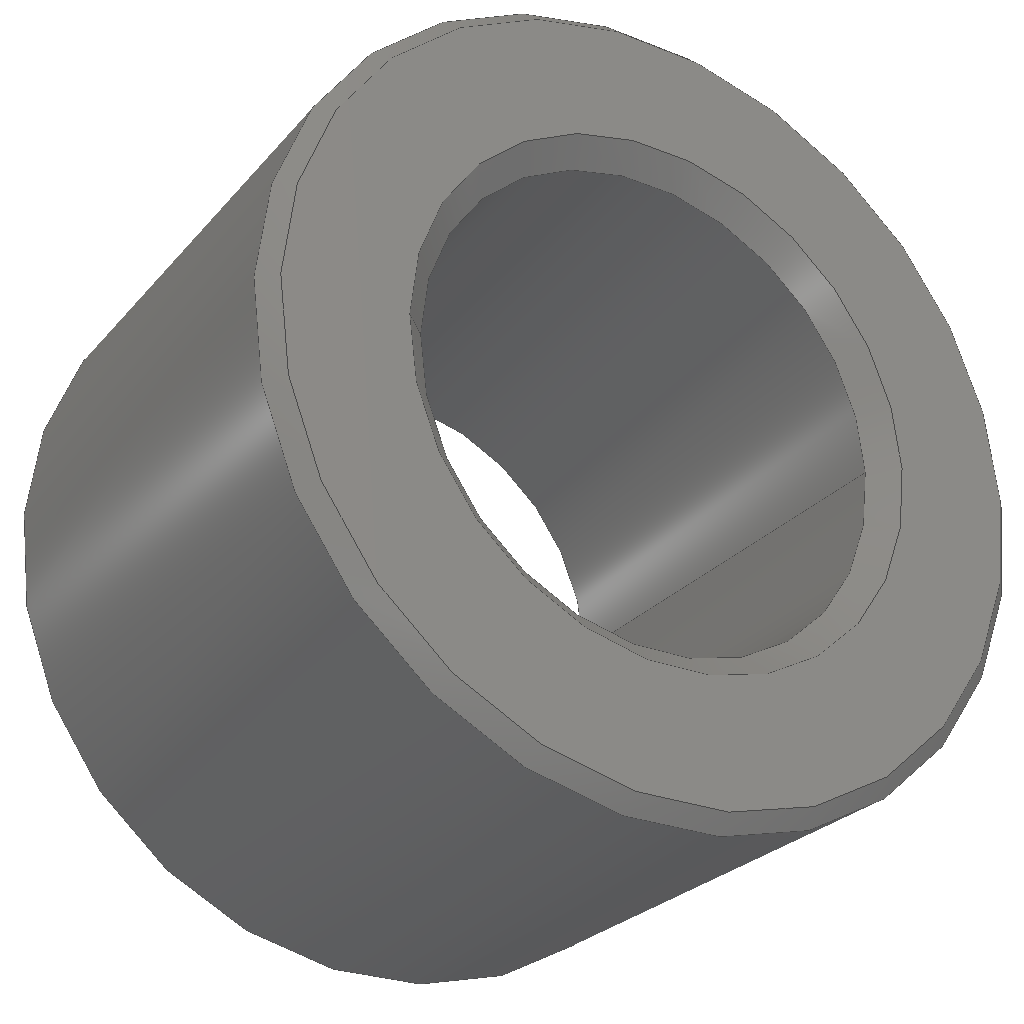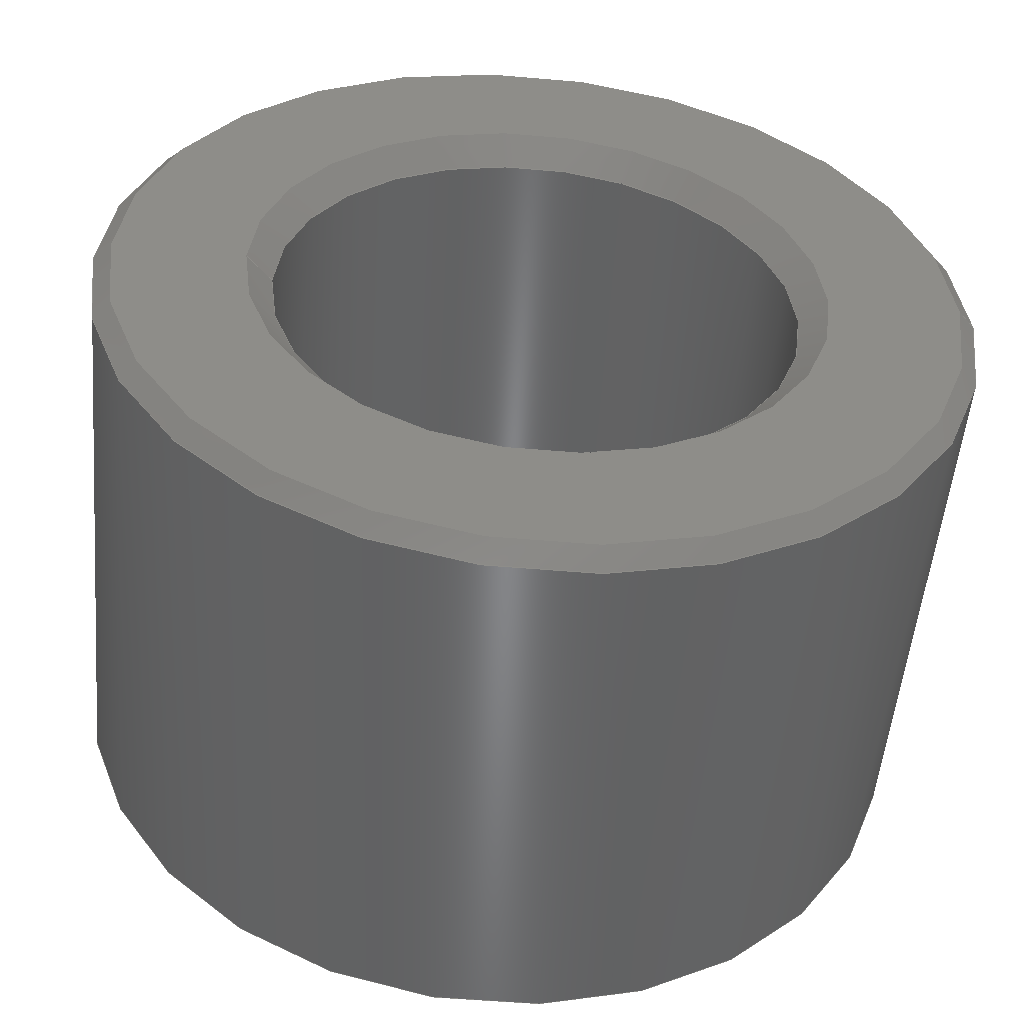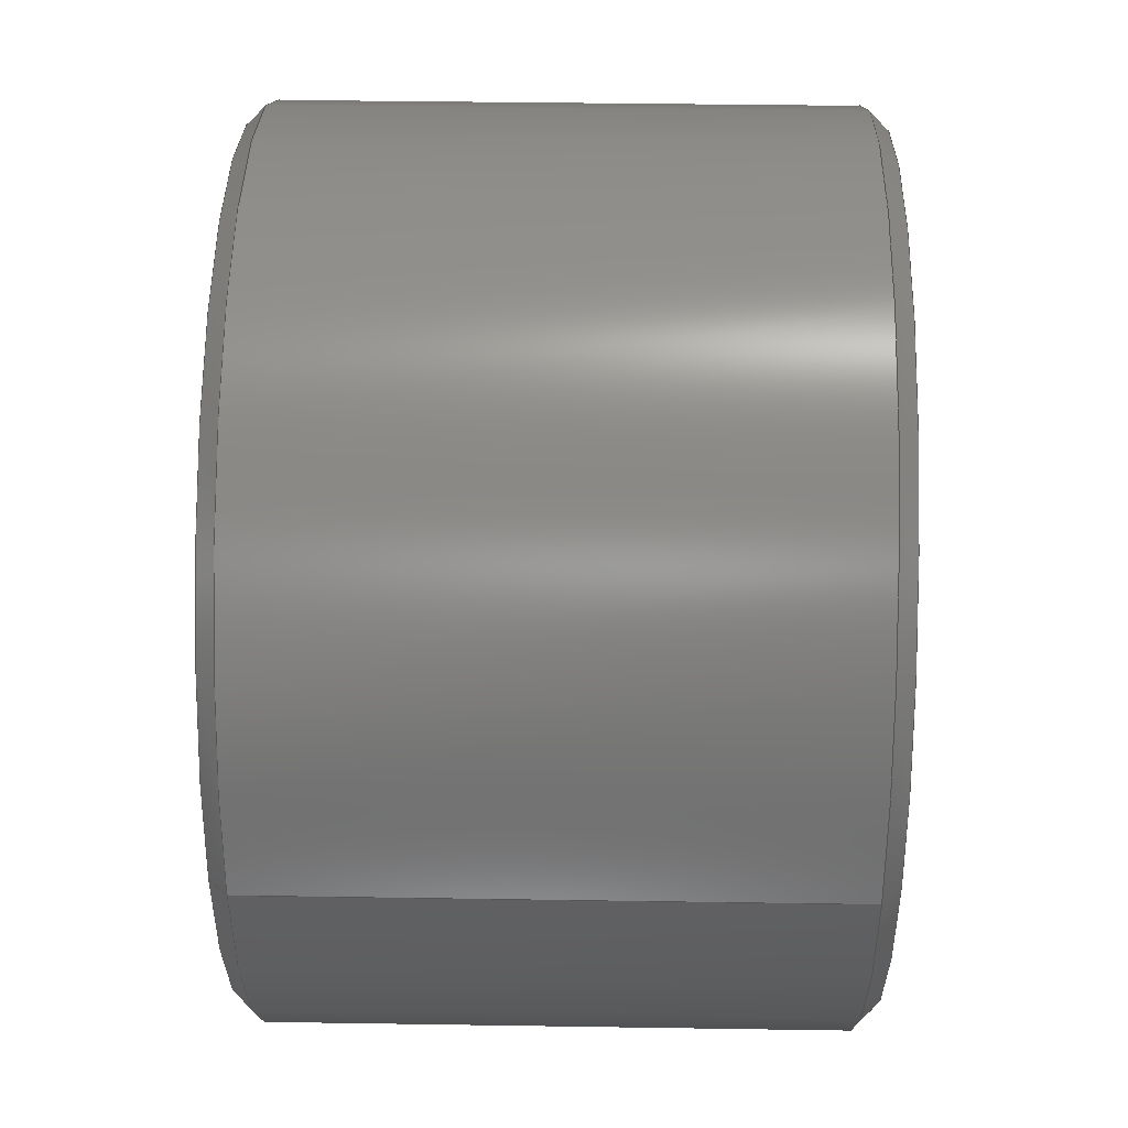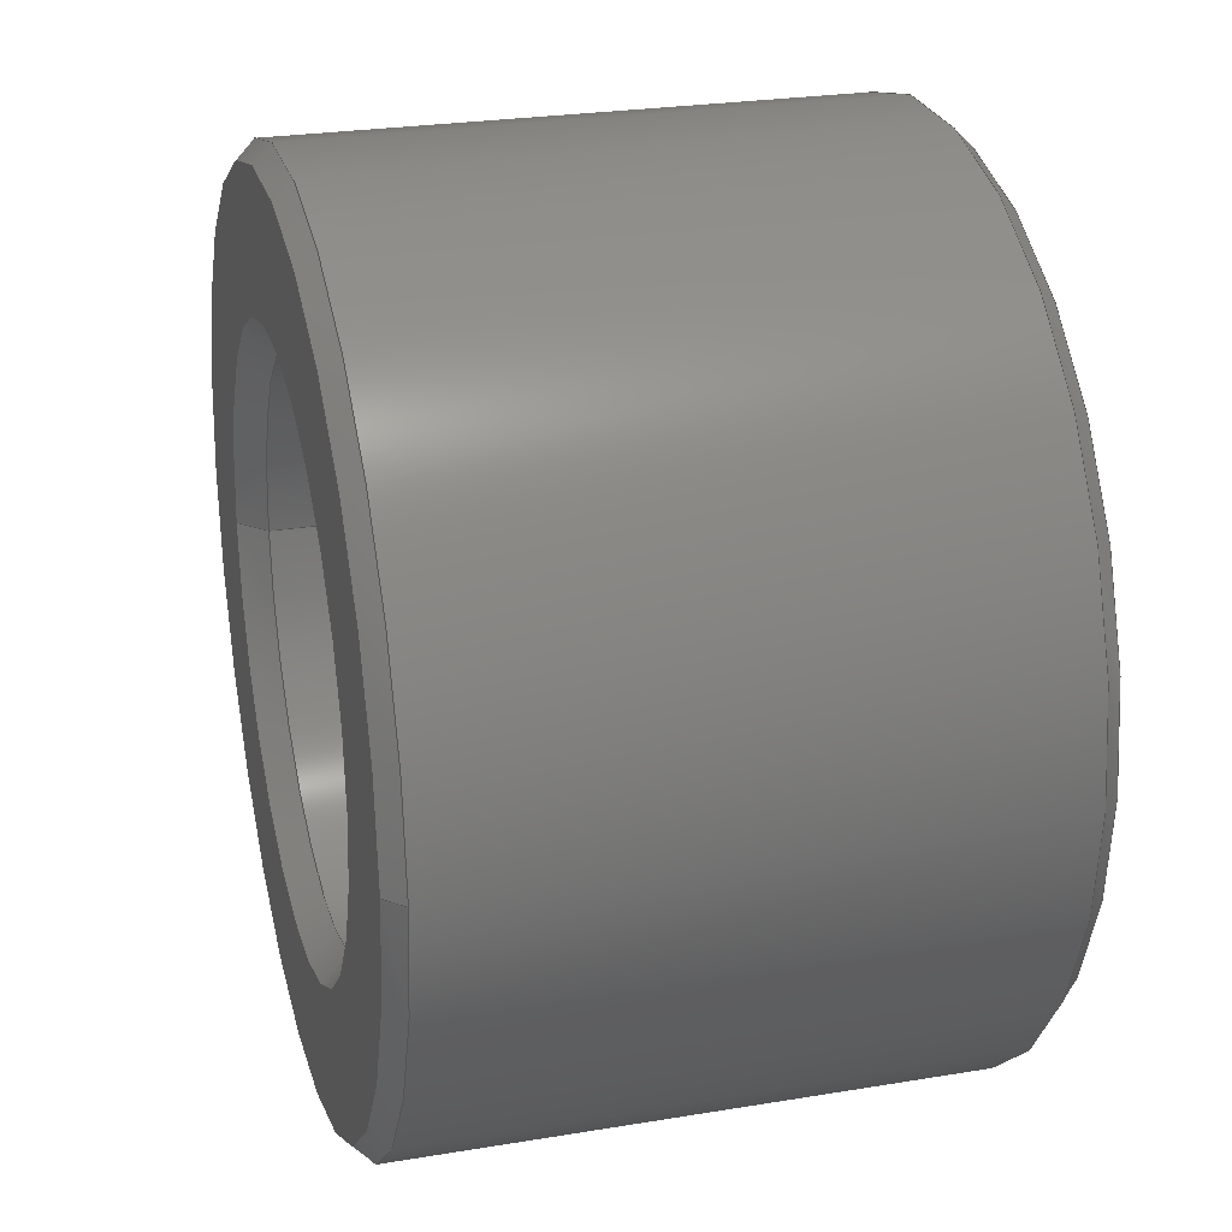
<metadata>
{"format":"step","ext":"step","renderer":"f3d","projection":"perspective","resolution":1024,"background":"white","views":[{"elev":-27.0,"azim":148.5,"up":"+Y"},{"elev":-52.4,"azim":-5.3,"up":"+Y"},{"elev":40.0,"azim":-88.9,"up":"+Y"},{"elev":25.5,"azim":75.0,"up":"+Y"}]}
</metadata>
<code>
ISO-10303-21;
DATA;
#1=MECHANICAL_DESIGN_GEOMETRIC_PRESENTATION_REPRESENTATION('',(#8),#250);
#2=ITEM_DEFINED_TRANSFORMATION($,$,#140,#159);
#3=(
REPRESENTATION_RELATIONSHIP($,$,#261,#260)
REPRESENTATION_RELATIONSHIP_WITH_TRANSFORMATION(#2)
SHAPE_REPRESENTATION_RELATIONSHIP()
);
#4=CONTEXT_DEPENDENT_SHAPE_REPRESENTATION(#3,#259);
#5=NEXT_ASSEMBLY_USAGE_OCCURRENCE(
'94669A094_Aluminum Unthreaded Spacer:1',
'94669A094_Aluminum Unthreaded Spacer:1',
'94669A094_Aluminum Unthreaded Spacer:1',#263,#264,
'94669A094_Aluminum Unthreaded Spacer:1');
#6=SHAPE_REPRESENTATION_RELATIONSHIP('SRR','None',#261,#7);
#7=ADVANCED_BREP_SHAPE_REPRESENTATION('',(#9),#249);
#8=STYLED_ITEM('',(#275),#9);
#9=MANIFOLD_SOLID_BREP('Body1',#126);
#10=FACE_BOUND('',#29,.T.);
#11=FACE_BOUND('',#35,.T.);
#12=PLANE('',#147);
#13=PLANE('',#158);
#14=CONICAL_SURFACE('',#145,2.16,0.7854);
#15=CONICAL_SURFACE('',#150,1.485,0.7854);
#16=CONICAL_SURFACE('',#153,1.35,0.7854);
#17=CONICAL_SURFACE('',#156,2.25,0.7854);
#18=FACE_OUTER_BOUND('',#26,.T.);
#19=FACE_OUTER_BOUND('',#27,.T.);
#20=FACE_OUTER_BOUND('',#28,.T.);
#21=FACE_OUTER_BOUND('',#30,.T.);
#22=FACE_OUTER_BOUND('',#31,.T.);
#23=FACE_OUTER_BOUND('',#32,.T.);
#24=FACE_OUTER_BOUND('',#33,.T.);
#25=FACE_OUTER_BOUND('',#34,.T.);
#26=EDGE_LOOP('',(#84,#85,#86,#87,#88));
#27=EDGE_LOOP('',(#89,#90,#91,#92,#93));
#28=EDGE_LOOP('',(#94));
#29=EDGE_LOOP('',(#95));
#30=EDGE_LOOP('',(#96,#97,#98,#99,#100));
#31=EDGE_LOOP('',(#101,#102,#103,#104));
#32=EDGE_LOOP('',(#105,#106,#107,#108));
#33=EDGE_LOOP('',(#109,#110,#111,#112,#113));
#34=EDGE_LOOP('',(#114));
#35=EDGE_LOOP('',(#115));
#36=LINE('',#215,#42);
#37=LINE('',#220,#43);
#38=LINE('',#231,#44);
#39=LINE('',#237,#45);
#40=LINE('',#240,#46);
#41=LINE('',#242,#47);
#42=VECTOR('',#168,2.25);
#43=VECTOR('',#175,2.16);
#44=VECTOR('',#188,1.485);
#45=VECTOR('',#195,1.35);
#46=VECTOR('',#200,2.25);
#47=VECTOR('',#203,1.35);
#48=CIRCLE('',#142,2.25);
#49=CIRCLE('',#143,2.25);
#50=CIRCLE('',#144,2.25);
#51=CIRCLE('',#146,2.16);
#52=CIRCLE('',#148,2.16);
#53=CIRCLE('',#149,1.485);
#54=CIRCLE('',#151,1.35);
#55=CIRCLE('',#152,1.35);
#56=CIRCLE('',#154,1.35);
#57=CIRCLE('',#155,1.485);
#58=VERTEX_POINT('',#211);
#59=VERTEX_POINT('',#212);
#60=VERTEX_POINT('',#214);
#61=VERTEX_POINT('',#219);
#62=VERTEX_POINT('',#223);
#63=VERTEX_POINT('',#225);
#64=VERTEX_POINT('',#228);
#65=VERTEX_POINT('',#229);
#66=VERTEX_POINT('',#234);
#67=VERTEX_POINT('',#236);
#68=EDGE_CURVE('',#58,#59,#48,.T.);
#69=EDGE_CURVE('',#59,#60,#36,.T.);
#70=EDGE_CURVE('',#60,#60,#49,.T.);
#71=EDGE_CURVE('',#59,#58,#50,.T.);
#72=EDGE_CURVE('',#58,#61,#37,.T.);
#73=EDGE_CURVE('',#61,#61,#51,.T.);
#74=EDGE_CURVE('',#62,#62,#52,.T.);
#75=EDGE_CURVE('',#63,#63,#53,.T.);
#76=EDGE_CURVE('',#64,#65,#54,.T.);
#77=EDGE_CURVE('',#64,#63,#38,.T.);
#78=EDGE_CURVE('',#65,#64,#55,.T.);
#79=EDGE_CURVE('',#66,#66,#56,.T.);
#80=EDGE_CURVE('',#66,#67,#39,.T.);
#81=EDGE_CURVE('',#67,#67,#57,.T.);
#82=EDGE_CURVE('',#60,#62,#40,.T.);
#83=EDGE_CURVE('',#65,#66,#41,.T.);
#84=ORIENTED_EDGE('',*,*,#68,.T.);
#85=ORIENTED_EDGE('',*,*,#69,.T.);
#86=ORIENTED_EDGE('',*,*,#70,.T.);
#87=ORIENTED_EDGE('',*,*,#69,.F.);
#88=ORIENTED_EDGE('',*,*,#71,.T.);
#89=ORIENTED_EDGE('',*,*,#68,.F.);
#90=ORIENTED_EDGE('',*,*,#72,.T.);
#91=ORIENTED_EDGE('',*,*,#73,.F.);
#92=ORIENTED_EDGE('',*,*,#72,.F.);
#93=ORIENTED_EDGE('',*,*,#71,.F.);
#94=ORIENTED_EDGE('',*,*,#74,.T.);
#95=ORIENTED_EDGE('',*,*,#75,.T.);
#96=ORIENTED_EDGE('',*,*,#76,.F.);
#97=ORIENTED_EDGE('',*,*,#77,.T.);
#98=ORIENTED_EDGE('',*,*,#75,.F.);
#99=ORIENTED_EDGE('',*,*,#77,.F.);
#100=ORIENTED_EDGE('',*,*,#78,.F.);
#101=ORIENTED_EDGE('',*,*,#79,.F.);
#102=ORIENTED_EDGE('',*,*,#80,.T.);
#103=ORIENTED_EDGE('',*,*,#81,.F.);
#104=ORIENTED_EDGE('',*,*,#80,.F.);
#105=ORIENTED_EDGE('',*,*,#70,.F.);
#106=ORIENTED_EDGE('',*,*,#82,.T.);
#107=ORIENTED_EDGE('',*,*,#74,.F.);
#108=ORIENTED_EDGE('',*,*,#82,.F.);
#109=ORIENTED_EDGE('',*,*,#76,.T.);
#110=ORIENTED_EDGE('',*,*,#83,.T.);
#111=ORIENTED_EDGE('',*,*,#79,.T.);
#112=ORIENTED_EDGE('',*,*,#83,.F.);
#113=ORIENTED_EDGE('',*,*,#78,.T.);
#114=ORIENTED_EDGE('',*,*,#73,.T.);
#115=ORIENTED_EDGE('',*,*,#81,.T.);
#116=CYLINDRICAL_SURFACE('',#141,2.25);
#117=CYLINDRICAL_SURFACE('',#157,1.35);
#118=ADVANCED_FACE('',(#18),#116,.T.);
#119=ADVANCED_FACE('',(#19),#14,.T.);
#120=ADVANCED_FACE('',(#20,#10),#12,.F.);
#121=ADVANCED_FACE('',(#21),#15,.F.);
#122=ADVANCED_FACE('',(#22),#16,.F.);
#123=ADVANCED_FACE('',(#23),#17,.T.);
#124=ADVANCED_FACE('',(#24),#117,.F.);
#125=ADVANCED_FACE('',(#25,#11),#13,.T.);
#126=CLOSED_SHELL('',(#118,#119,#120,#121,#122,#123,#124,#125));
#127=DERIVED_UNIT_ELEMENT(#129,1);
#128=DERIVED_UNIT_ELEMENT(#252,-3);
#129=(
MASS_UNIT()
NAMED_UNIT(*)
SI_UNIT(.KILO.,.GRAM.)
);
#130=DERIVED_UNIT((#127,#128));
#131=MEASURE_REPRESENTATION_ITEM('density measure',
POSITIVE_RATIO_MEASURE(7850),#130);
#132=PROPERTY_DEFINITION_REPRESENTATION(#137,#134);
#133=PROPERTY_DEFINITION_REPRESENTATION(#138,#135);
#134=REPRESENTATION('material name',(#136),#249);
#135=REPRESENTATION('density',(#131),#249);
#136=DESCRIPTIVE_REPRESENTATION_ITEM('Steel','Steel');
#137=PROPERTY_DEFINITION('material property','material name',#264);
#138=PROPERTY_DEFINITION('material property','density of part',#264);
#139=AXIS2_PLACEMENT_3D('placement',#208,#160,#161);
#140=AXIS2_PLACEMENT_3D('placement',#209,#162,#163);
#141=AXIS2_PLACEMENT_3D('',#210,#164,#165);
#142=AXIS2_PLACEMENT_3D('',#213,#166,#167);
#143=AXIS2_PLACEMENT_3D('',#216,#169,#170);
#144=AXIS2_PLACEMENT_3D('',#217,#171,#172);
#145=AXIS2_PLACEMENT_3D('',#218,#173,#174);
#146=AXIS2_PLACEMENT_3D('',#221,#176,#177);
#147=AXIS2_PLACEMENT_3D('',#222,#178,#179);
#148=AXIS2_PLACEMENT_3D('',#224,#180,#181);
#149=AXIS2_PLACEMENT_3D('',#226,#182,#183);
#150=AXIS2_PLACEMENT_3D('',#227,#184,#185);
#151=AXIS2_PLACEMENT_3D('',#230,#186,#187);
#152=AXIS2_PLACEMENT_3D('',#232,#189,#190);
#153=AXIS2_PLACEMENT_3D('',#233,#191,#192);
#154=AXIS2_PLACEMENT_3D('',#235,#193,#194);
#155=AXIS2_PLACEMENT_3D('',#238,#196,#197);
#156=AXIS2_PLACEMENT_3D('',#239,#198,#199);
#157=AXIS2_PLACEMENT_3D('',#241,#201,#202);
#158=AXIS2_PLACEMENT_3D('',#243,#204,#205);
#159=AXIS2_PLACEMENT_3D('',#244,#206,#207);
#160=DIRECTION('axis',(0,0,1));
#161=DIRECTION('refdir',(1,0,0));
#162=DIRECTION('axis',(0,0,1));
#163=DIRECTION('refdir',(1,0,0));
#164=DIRECTION('center_axis',(0,0,1));
#165=DIRECTION('ref_axis',(1,0,0));
#166=DIRECTION('center_axis',(0,0,-1));
#167=DIRECTION('ref_axis',(1,0,0));
#168=DIRECTION('',(0,0,-1));
#169=DIRECTION('center_axis',(0,0,1));
#170=DIRECTION('ref_axis',(1,0,0));
#171=DIRECTION('center_axis',(0,0,-1));
#172=DIRECTION('ref_axis',(1,0,0));
#173=DIRECTION('center_axis',(0,0,-1));
#174=DIRECTION('ref_axis',(-1,0,0));
#175=DIRECTION('',(-0.7071,8.66e-17,0.7071));
#176=DIRECTION('center_axis',(0,0,1));
#177=DIRECTION('ref_axis',(1,0,0));
#178=DIRECTION('center_axis',(0,0,1));
#179=DIRECTION('ref_axis',(1,0,0));
#180=DIRECTION('center_axis',(0,0,-1));
#181=DIRECTION('ref_axis',(1,0,0));
#182=DIRECTION('center_axis',(0,0,1));
#183=DIRECTION('ref_axis',(1,0,0));
#184=DIRECTION('center_axis',(0,0,-1));
#185=DIRECTION('ref_axis',(-1,0,0));
#186=DIRECTION('center_axis',(0,0,-1));
#187=DIRECTION('ref_axis',(1,0,0));
#188=DIRECTION('',(0.7071,-8.66e-17,-0.7071));
#189=DIRECTION('center_axis',(0,0,-1));
#190=DIRECTION('ref_axis',(1,0,0));
#191=DIRECTION('center_axis',(0,0,1));
#192=DIRECTION('ref_axis',(1,0,0));
#193=DIRECTION('center_axis',(0,0,1));
#194=DIRECTION('ref_axis',(1,0,0));
#195=DIRECTION('',(-0.7071,-8.66e-17,0.7071));
#196=DIRECTION('center_axis',(0,0,-1));
#197=DIRECTION('ref_axis',(1,0,0));
#198=DIRECTION('center_axis',(0,0,1));
#199=DIRECTION('ref_axis',(1,0,0));
#200=DIRECTION('',(0.7071,8.66e-17,-0.7071));
#201=DIRECTION('center_axis',(0,0,1));
#202=DIRECTION('ref_axis',(1,0,0));
#203=DIRECTION('',(0,0,1));
#204=DIRECTION('center_axis',(0,0,1));
#205=DIRECTION('ref_axis',(1,0,0));
#206=DIRECTION('',(0,0,1));
#207=DIRECTION('',(1,0,0));
#208=CARTESIAN_POINT('',(0,0,0));
#209=CARTESIAN_POINT('',(0,0,0));
#210=CARTESIAN_POINT('Origin',(0,0,-1.5));
#211=CARTESIAN_POINT('',(2.25,0,1.41));
#212=CARTESIAN_POINT('',(-2.25,-2.755e-16,1.41));
#213=CARTESIAN_POINT('Origin',(0,0,1.41));
#214=CARTESIAN_POINT('',(-2.25,-2.755e-16,-1.41));
#215=CARTESIAN_POINT('',(-2.25,-2.755e-16,-1.5));
#216=CARTESIAN_POINT('Origin',(0,0,-1.41));
#217=CARTESIAN_POINT('Origin',(0,0,1.41));
#218=CARTESIAN_POINT('Origin',(0,0,1.5));
#219=CARTESIAN_POINT('',(2.16,2.7e-16,1.5));
#220=CARTESIAN_POINT('',(2.16,-2.645e-16,1.5));
#221=CARTESIAN_POINT('Origin',(0,0,1.5));
#222=CARTESIAN_POINT('Origin',(0,0,-1.5));
#223=CARTESIAN_POINT('',(-2.16,2.7e-16,-1.5));
#224=CARTESIAN_POINT('Origin',(0,0,-1.5));
#225=CARTESIAN_POINT('',(1.485,-1.819e-16,-1.5));
#226=CARTESIAN_POINT('Origin',(0,0,-1.5));
#227=CARTESIAN_POINT('Origin',(0,0,-1.5));
#228=CARTESIAN_POINT('',(1.35,-1.653e-16,-1.365));
#229=CARTESIAN_POINT('',(-1.35,-1.653e-16,-1.365));
#230=CARTESIAN_POINT('Origin',(0,0,-1.365));
#231=CARTESIAN_POINT('',(1.485,-1.819e-16,-1.5));
#232=CARTESIAN_POINT('Origin',(0,0,-1.365));
#233=CARTESIAN_POINT('Origin',(0,0,1.365));
#234=CARTESIAN_POINT('',(-1.35,-1.653e-16,1.365));
#235=CARTESIAN_POINT('Origin',(0,0,1.365));
#236=CARTESIAN_POINT('',(-1.485,-1.819e-16,1.5));
#237=CARTESIAN_POINT('',(-1.35,-1.653e-16,1.365));
#238=CARTESIAN_POINT('Origin',(0,0,1.5));
#239=CARTESIAN_POINT('Origin',(0,0,-1.41));
#240=CARTESIAN_POINT('',(-2.25,-2.755e-16,-1.41));
#241=CARTESIAN_POINT('Origin',(0,0,-1.5));
#242=CARTESIAN_POINT('',(-1.35,-1.653e-16,-1.5));
#243=CARTESIAN_POINT('Origin',(0,0,1.5));
#244=CARTESIAN_POINT('',(0,0,1.5));
#245=UNCERTAINTY_MEASURE_WITH_UNIT(LENGTH_MEASURE(0.01),#251,
'DISTANCE_ACCURACY_VALUE',
'Maximum model space distance between geometric entities at asserted c
onnectivities');
#246=UNCERTAINTY_MEASURE_WITH_UNIT(LENGTH_MEASURE(0.01),#251,
'DISTANCE_ACCURACY_VALUE',
'Maximum model space distance between geometric entities at asserted c
onnectivities');
#247=UNCERTAINTY_MEASURE_WITH_UNIT(LENGTH_MEASURE(0.01),#251,
'DISTANCE_ACCURACY_VALUE',
'Maximum model space distance between geometric entities at asserted c
onnectivities');
#248=(
GEOMETRIC_REPRESENTATION_CONTEXT(3)
GLOBAL_UNCERTAINTY_ASSIGNED_CONTEXT((#245))
GLOBAL_UNIT_ASSIGNED_CONTEXT((#251,#253,#254))
REPRESENTATION_CONTEXT('','3D')
);
#249=(
GEOMETRIC_REPRESENTATION_CONTEXT(3)
GLOBAL_UNCERTAINTY_ASSIGNED_CONTEXT((#246))
GLOBAL_UNIT_ASSIGNED_CONTEXT((#251,#253,#254))
REPRESENTATION_CONTEXT('','3D')
);
#250=(
GEOMETRIC_REPRESENTATION_CONTEXT(3)
GLOBAL_UNCERTAINTY_ASSIGNED_CONTEXT((#247))
GLOBAL_UNIT_ASSIGNED_CONTEXT((#251,#253,#254))
REPRESENTATION_CONTEXT('','3D')
);
#251=(
LENGTH_UNIT()
NAMED_UNIT(*)
SI_UNIT(.MILLI.,.METRE.)
);
#252=(
LENGTH_UNIT()
NAMED_UNIT(*)
SI_UNIT($,.METRE.)
);
#253=(
NAMED_UNIT(*)
PLANE_ANGLE_UNIT()
SI_UNIT($,.RADIAN.)
);
#254=(
NAMED_UNIT(*)
SI_UNIT($,.STERADIAN.)
SOLID_ANGLE_UNIT()
);
#255=SHAPE_DEFINITION_REPRESENTATION(#257,#260);
#256=SHAPE_DEFINITION_REPRESENTATION(#258,#261);
#257=PRODUCT_DEFINITION_SHAPE('',$,#263);
#258=PRODUCT_DEFINITION_SHAPE('',$,#264);
#259=PRODUCT_DEFINITION_SHAPE($,$,#5);
#260=SHAPE_REPRESENTATION('',(#139,#159),#248);
#261=SHAPE_REPRESENTATION('',(#140),#249);
#262=PRODUCT_DEFINITION_CONTEXT('part definition',#270,'design');
#263=PRODUCT_DEFINITION('M2.5 x 3 spacer','M2.5 x 3 spacer v1',#265,#262);
#264=PRODUCT_DEFINITION('94669A094_Aluminum Unthreaded Spacer',
'94669A094_Aluminum Unthreaded Spacer',#266,#262);
#265=PRODUCT_DEFINITION_FORMATION('',$,#272);
#266=PRODUCT_DEFINITION_FORMATION('',$,#273);
#267=PRODUCT_RELATED_PRODUCT_CATEGORY('M2.5 x 3 spacer v1',
'M2.5 x 3 spacer v1',(#272));
#268=PRODUCT_RELATED_PRODUCT_CATEGORY(
'94669A094_Aluminum Unthreaded Spacer',
'94669A094_Aluminum Unthreaded Spacer',(#273));
#269=APPLICATION_PROTOCOL_DEFINITION('international standard',
'automotive_design',2009,#270);
#270=APPLICATION_CONTEXT(
'Core Data for Automotive Mechanical Design Process');
#271=PRODUCT_CONTEXT('part definition',#270,'mechanical');
#272=PRODUCT('M2.5 x 3 spacer','M2.5 x 3 spacer v1',$,(#271));
#273=PRODUCT('94669A094_Aluminum Unthreaded Spacer',
'94669A094_Aluminum Unthreaded Spacer',$,(#271));
#274=PRESENTATION_STYLE_ASSIGNMENT((#276));
#275=PRESENTATION_STYLE_ASSIGNMENT((#277));
#276=SURFACE_STYLE_USAGE(.BOTH.,#278);
#277=SURFACE_STYLE_USAGE(.BOTH.,#279);
#278=SURFACE_SIDE_STYLE('',(#280));
#279=SURFACE_SIDE_STYLE('',(#281));
#280=SURFACE_STYLE_FILL_AREA(#282);
#281=SURFACE_STYLE_FILL_AREA(#283);
#282=FILL_AREA_STYLE('Steel - Satin',(#284));
#283=FILL_AREA_STYLE('Aluminum - Satin',(#285));
#284=FILL_AREA_STYLE_COLOUR('Steel - Satin',#286);
#285=FILL_AREA_STYLE_COLOUR('Aluminum - Satin',#287);
#286=COLOUR_RGB('Steel - Satin',0.6275,0.6275,0.6275);
#287=COLOUR_RGB('Aluminum - Satin',0.9608,0.9608,0.9647);
ENDSEC;
END-ISO-10303-21;

</code>
